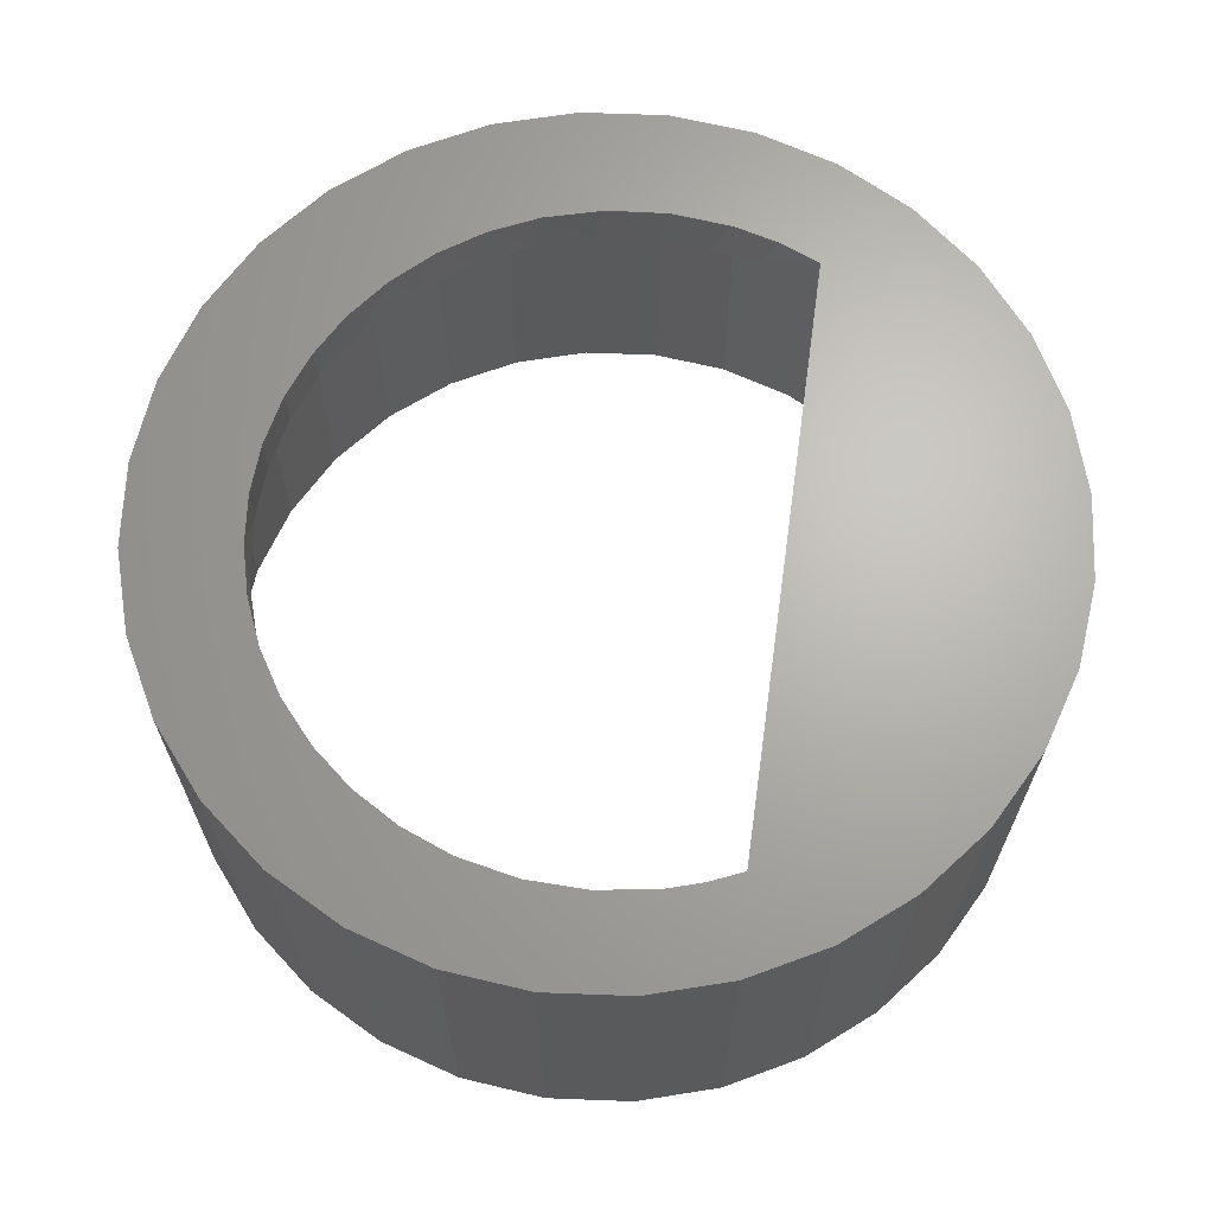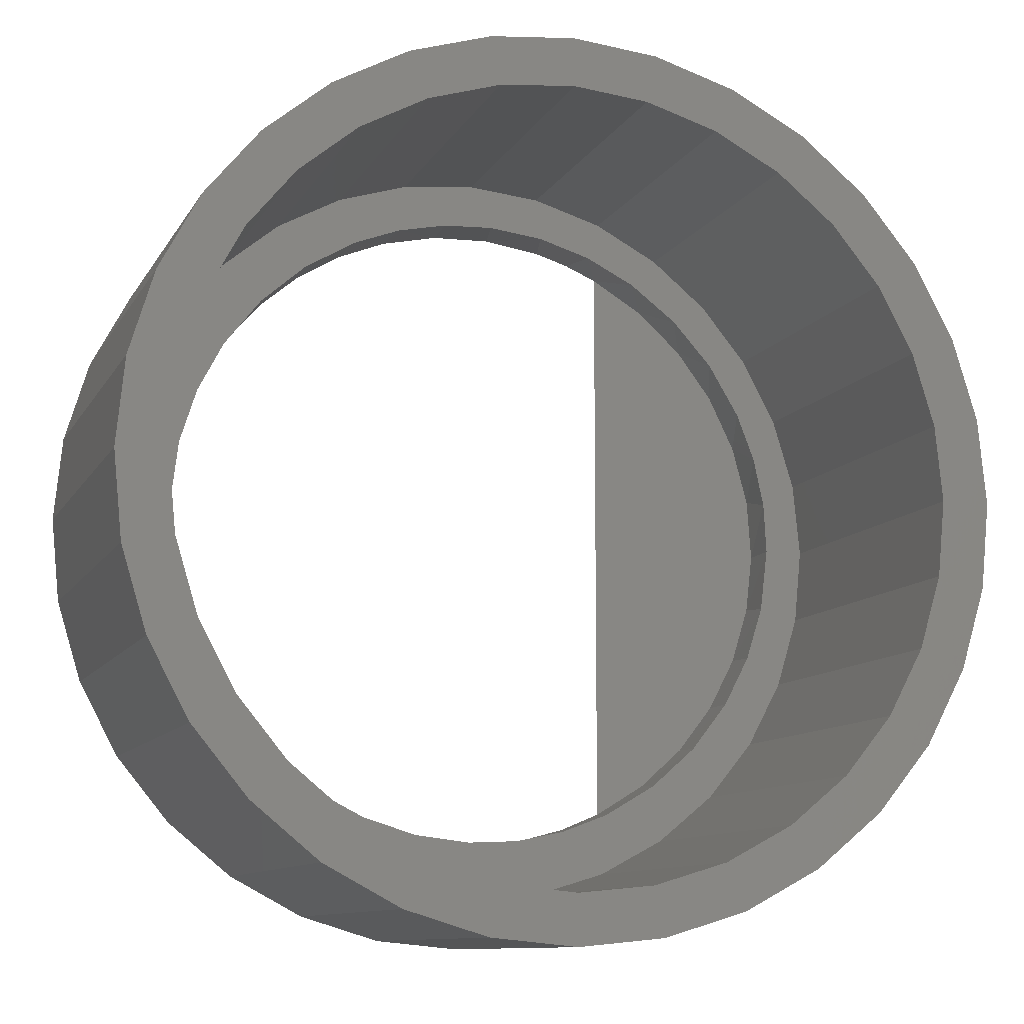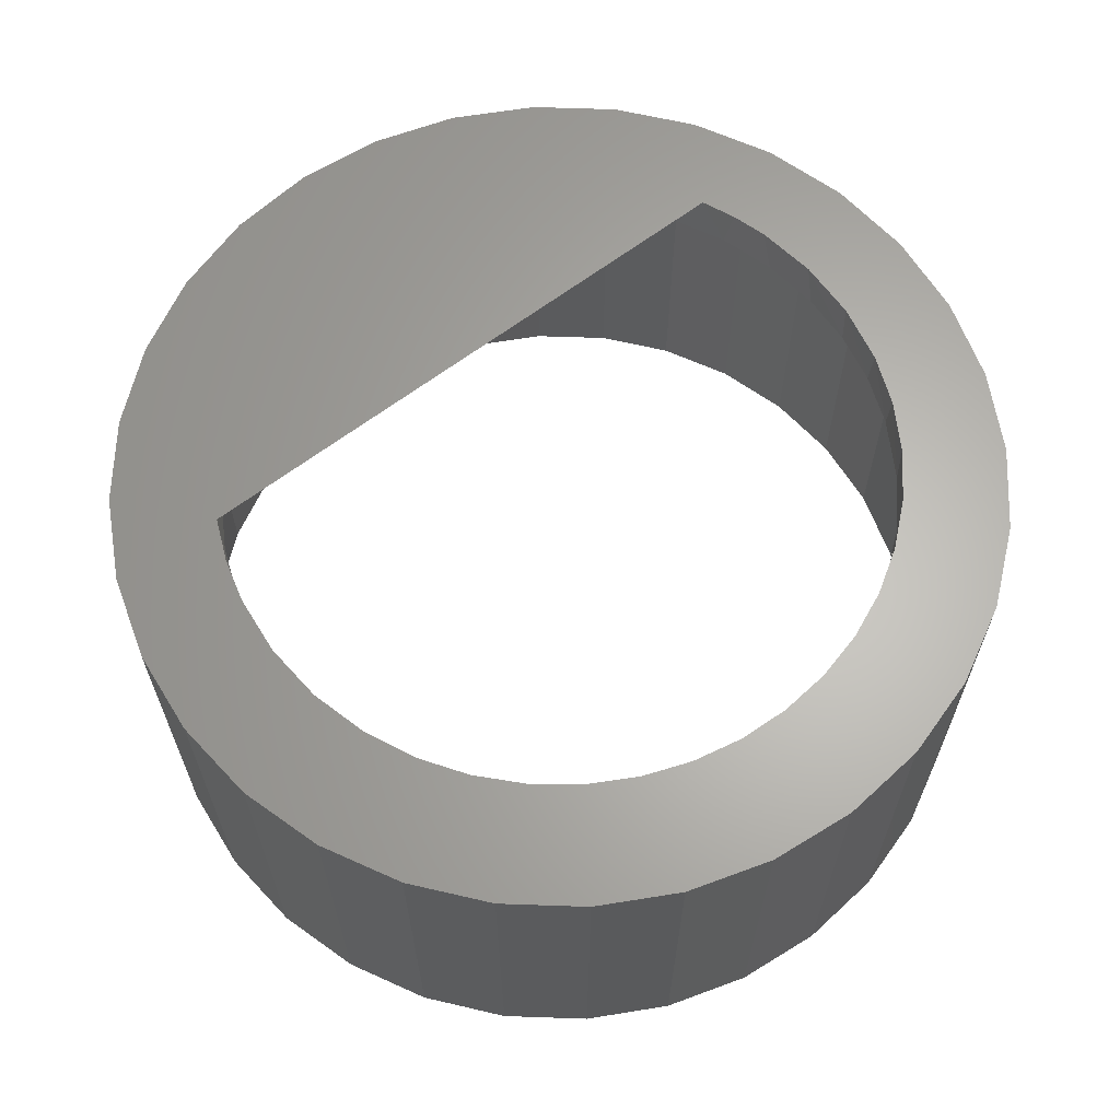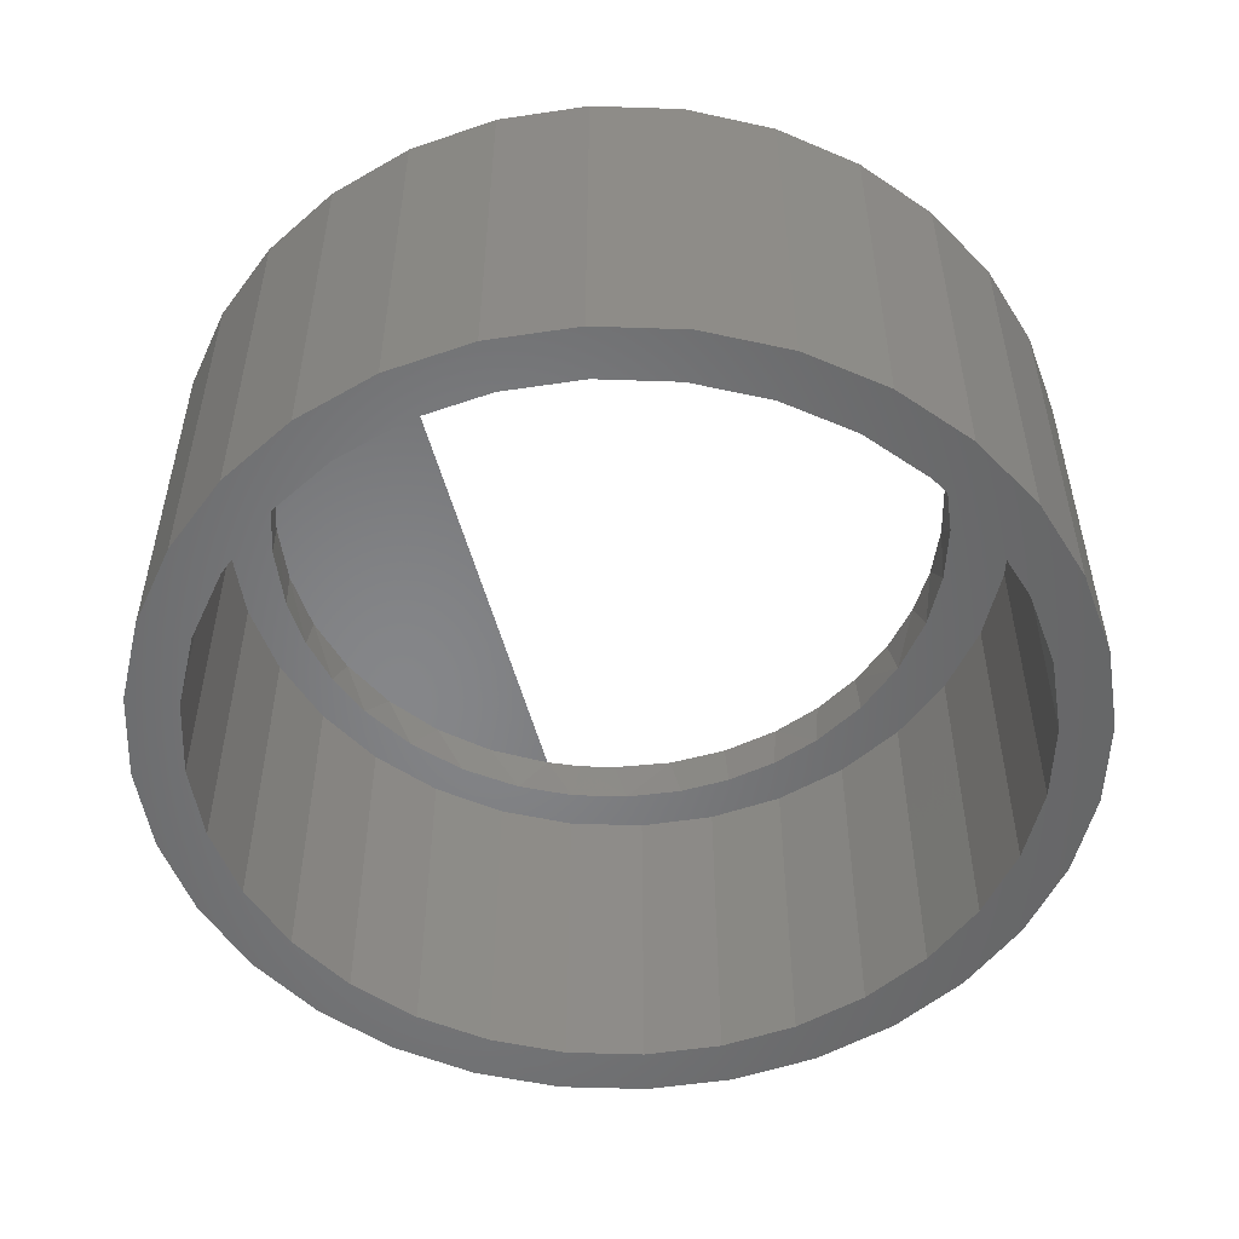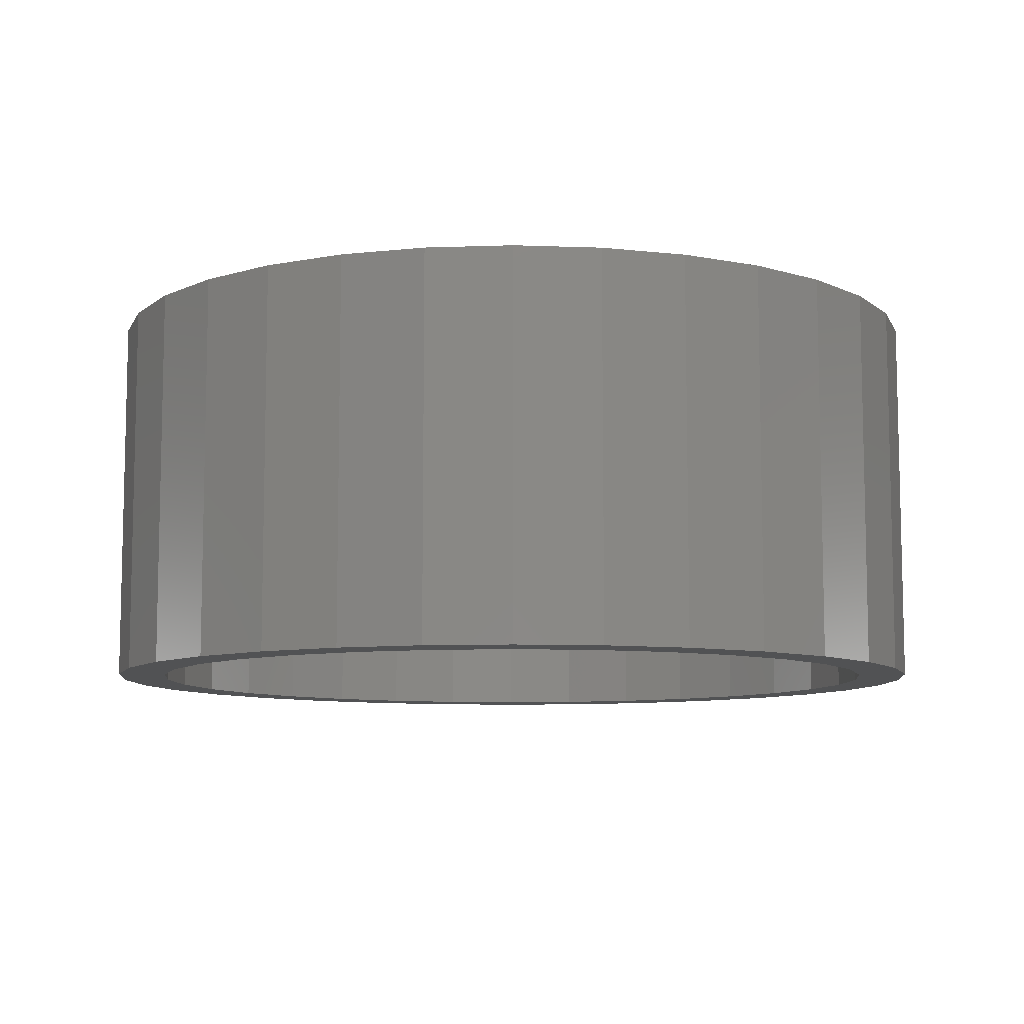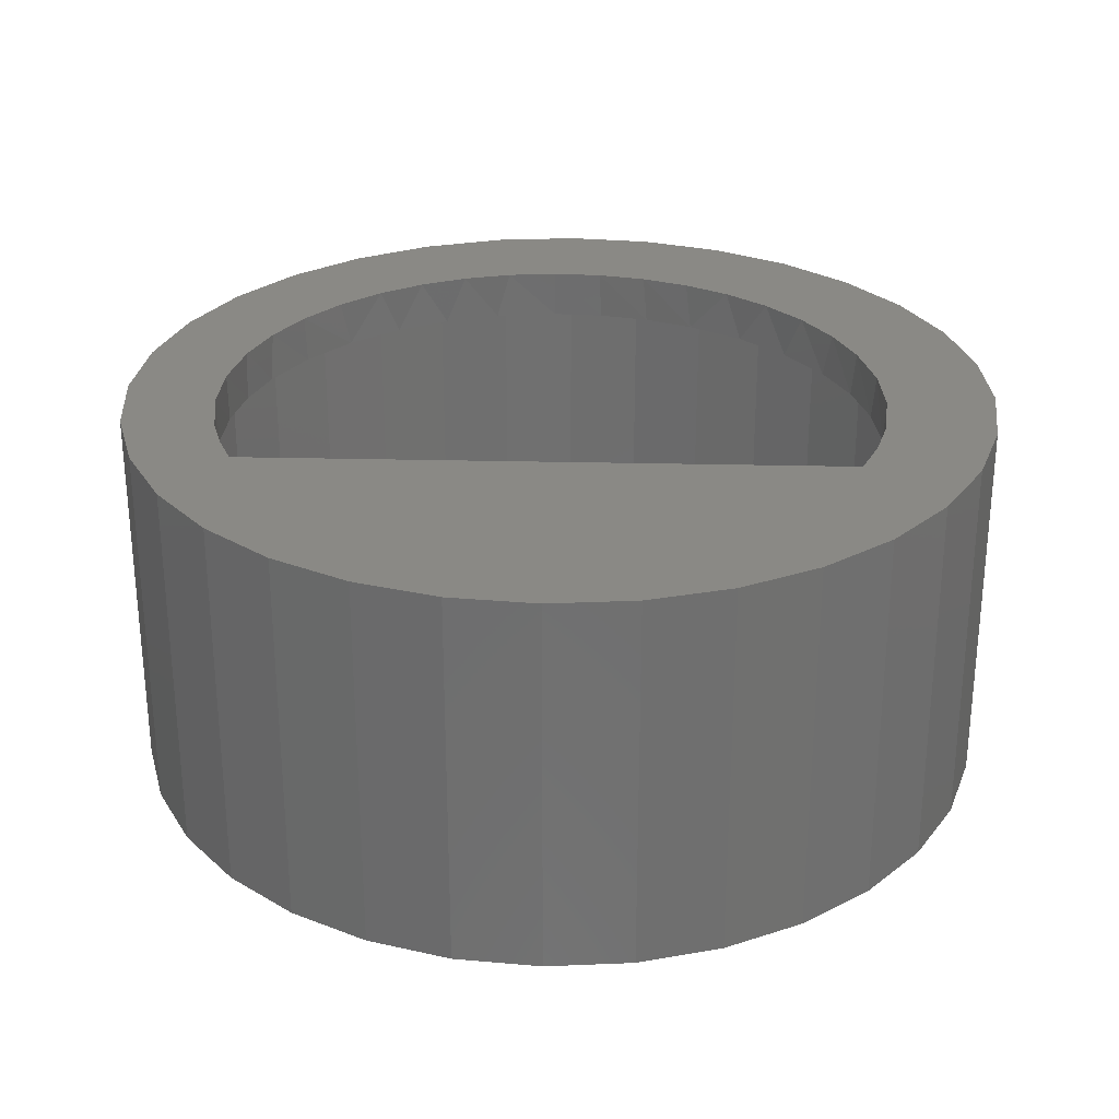
<metadata>
{"format":"stl","ext":"stl","renderer":"f3d","projection":"perspective","resolution":1024,"background":"white","views":[{"elev":66.3,"azim":-172.2,"up":"+Z"},{"elev":-10.4,"azim":161.5,"up":"+Y"},{"elev":64.3,"azim":52.6,"up":"+Z"},{"elev":-52.7,"azim":14.8,"up":"+Z"},{"elev":-8.7,"azim":-101.4,"up":"+Z"},{"elev":28.2,"azim":-88.0,"up":"+Z"}]}
</metadata>
<code>
# stl→obj: 202 verts, 404 faces
v -0.1748 -0.5508 0.5859
v -0.2031 -0.5426 0.6719
v -0.1269 -0.5628 0.6719
v -0.0841 -0.5693 0.5859
v -0.02012 -0.5737 0.6719
v 0.008367 -0.5734 0.5859
v 0.08688 -0.565 0.6719
v 0.1096 -0.561 0.5859
v 0.1905 -0.5369 0.6719
v 0.2072 -0.5313 0.5859
v 0.2754 -0.4975 0.6719
v 0.2982 -0.4852 0.5859
v 0.353 -0.4451 0.6719
v 0.3868 -0.4178 0.5859
v 0.4212 -0.381 0.6719
v 0.4611 -0.335 0.5859
v 0.4785 -0.3069 0.6719
v 0.5184 -0.2396 0.5859
v -0.2758 -0.5124 0.6719
v -0.2615 -0.5183 0.5859
v -0.3567 -0.4623 0.5859
v -0.3663 -0.4567 0.6697
v -0.5591 -0.2072 0.6649
v -0.5864 -0.1136 0.5859
v -0.59 -0.1056 0.6642
v -0.6003 -3.331e-16 0.5859
v -0.6022 -7.2e-17 0.6639
v -0.5554 -0.2114 0.5859
v -0.5103 -0.3016 0.6661
v -0.5078 -0.3024 0.5859
v -0.4454 -0.3857 0.6677
v -0.4398 -0.3895 0.5859
v 0.5211 -0.2294 0.6719
v 0.5517 -0.1463 0.6719
v 0.5517 -0.1535 0.5859
v 0.5694 -0.05954 0.6719
v 0.571 -0.06329 0.5859
v 0.5739 0.02887 0.6719
v 0.576 0.02887 0.5859
v 0.5427 0.204 0.6719
v 0.5311 0.2403 0.5859
v 0.5621 0.1425 0.5859
v 0.5076 0.286 0.6719
v 0.4835 0.3313 0.5859
v 0.4605 0.3618 0.6719
v 0.4155 0.4183 0.5859
v 0.399 0.4331 0.6719
v -0.4111 0.4467 0.5859
v -0.3226 0.5141 0.5859
v -0.3702 0.4827 0.6696
v -0.4518 0.4075 0.6676
v -0.4854 0.3639 0.5859
v -0.5179 0.3182 0.6659
v -0.5428 0.2685 0.5859
v -0.566 0.2181 0.6648
v -0.576 0.1824 0.5859
v -0.5945 0.1108 0.6641
v -0.2758 0.5413 0.6719
v -0.2316 0.5602 0.5859
v -0.2172 0.5665 0.6719
v 0.5649 0.1176 0.6719
v -0.134 0.5899 0.5859
v -0.03269 0.6022 0.5859
v -0.05139 0.6014 0.6719
v 0.05978 0.5982 0.5859
v 0.05471 0.5985 0.6719
v 0.1505 0.5797 0.5859
v 0.1586 0.5766 0.6719
v 0.2371 0.5472 0.5859
v 0.2461 0.5419 0.6719
v 0.3324 0.4912 0.5859
v 0.3269 0.4936 0.6719
v -0.1563 0.5852 0.6719
v -0.5953 0.09215 0.5859
v 0.4333 -0.6367 0.6719
v 0.5493 -0.5414 0.6719
v -0.2851 0.7074 0.6719
v -0.4175 0.6367 0.6719
v -0.5335 0.5414 0.6719
v -0.6288 0.4254 0.6719
v -0.6995 0.293 0.6719
v -0.7431 0.1494 0.6719
v -0.7578 9.377e-17 0.6719
v -0.7431 -0.1494 0.6719
v -0.6995 -0.293 0.6719
v -0.6288 -0.4254 0.6719
v -0.5335 -0.5414 0.6719
v -0.4175 -0.6367 0.6719
v 0.3009 -0.7074 0.6719
v 0.1573 -0.751 0.6719
v 0.007895 -0.7657 0.6719
v -0.1415 -0.751 0.6719
v -0.2851 -0.7074 0.6719
v 0.3009 0.7074 0.6719
v 0.1573 0.751 0.6719
v 0.4333 0.6367 0.6719
v 0.5493 0.5414 0.6719
v 0.6446 0.4254 0.6719
v 0.007895 0.7657 0.6719
v -0.1415 0.751 0.6719
v 0.7153 0.293 0.6719
v 0.7589 0.1494 0.6719
v 0.7736 0 0.6719
v 0.7589 -0.1494 0.6719
v 0.7153 -0.293 0.6719
v 0.6446 -0.4254 0.6719
v 0.4886 0.4807 0.5859
v 0.5731 0.3777 0.5859
v 0.6359 0.2601 0.5859
v 0.6746 0.1326 0.5859
v 0.6746 -0.1326 0.5859
v 0.6877 0 0.5859
v 0.5731 -0.3777 0.5859
v 0.6359 -0.2601 0.5859
v -0.6719 8.325e-17 0.5859
v -0.6588 0.1326 0.5859
v -0.6201 0.2601 0.5859
v -0.6201 -0.2601 0.5859
v -0.6588 -0.1326 0.5859
v 0.4886 -0.4807 0.5859
v 0.1405 -0.6667 0.5859
v 0.268 -0.628 0.5859
v 0.3856 -0.5652 0.5859
v -0.2522 -0.628 0.5859
v -0.1247 -0.6667 0.5859
v 0.007895 -0.6798 0.5859
v -0.5573 -0.3777 0.5859
v -0.4728 -0.4807 0.5859
v -0.3698 -0.5652 0.5859
v 0.268 0.628 0.5859
v 0.3856 0.5652 0.5859
v 0.007895 0.6798 0.5859
v 0.1405 0.6667 0.5859
v -0.3698 0.5652 0.5859
v -0.2522 0.628 0.5859
v -0.1247 0.6667 0.5859
v -0.5573 0.3777 0.5859
v -0.4728 0.4807 0.5859
v -0.5573 0.3777 0
v -0.6288 0.4254 0
v -0.4728 0.4807 0
v 0.1405 0.6667 0
v 0.007895 0.6798 0
v 0.3009 0.7074 0
v 0.1573 0.751 0
v 0.007895 0.7657 0
v -0.2851 0.7074 0
v -0.1415 0.751 0
v -0.1247 0.6667 0
v -0.2522 0.628 0
v -0.4175 0.6367 0
v -0.3698 0.5652 0
v -0.5335 0.5414 0
v -0.3698 -0.5652 0
v -0.5335 -0.5414 0
v -0.4728 -0.4807 0
v -0.6288 -0.4254 0
v -0.5573 -0.3777 0
v -0.6995 -0.293 0
v -0.6201 -0.2601 0
v -0.7431 -0.1494 0
v -0.6588 -0.1326 0
v -0.7578 -2.463e-16 0
v -0.6719 8.325e-17 0
v -0.7431 0.1494 0
v -0.6588 0.1326 0
v -0.6995 0.293 0
v -0.6201 0.2601 0
v 0.007895 -0.6798 0
v -0.2851 -0.7074 0
v -0.1247 -0.6667 0
v -0.4175 -0.6367 0
v -0.2522 -0.628 0
v 0.1573 -0.751 0
v 0.007895 -0.7657 0
v 0.3009 -0.7074 0
v -0.1415 -0.751 0
v 0.5731 0.3777 0
v 0.4886 0.4807 0
v 0.6446 0.4254 0
v 0.3856 0.5652 0
v 0.5493 0.5414 0
v 0.268 0.628 0
v 0.4333 0.6367 0
v 0.3856 -0.5652 0
v 0.4886 -0.4807 0
v 0.5493 -0.5414 0
v 0.5731 -0.3777 0
v 0.6446 -0.4254 0
v 0.6359 -0.2601 0
v 0.7153 -0.293 0
v 0.6746 -0.1326 0
v 0.7589 -0.1494 0
v 0.6877 0 0
v 0.7736 -1.875e-16 0
v 0.6746 0.1326 0
v 0.7589 0.1494 0
v 0.6359 0.2601 0
v 0.7153 0.293 0
v 0.1405 -0.6667 0
v 0.268 -0.628 0
v 0.4333 -0.6367 0
f 1 2 3
f 3 4 1
f 4 3 5
f 5 6 4
f 6 5 7
f 7 8 6
f 8 7 9
f 9 10 8
f 10 9 11
f 11 12 10
f 12 11 13
f 13 14 12
f 14 13 15
f 15 16 14
f 17 16 15
f 18 16 17
f 19 2 1
f 19 1 20
f 19 20 21
f 19 21 22
f 23 24 25
f 25 24 26
f 25 26 27
f 24 23 28
f 28 23 29
f 28 29 30
f 30 29 31
f 30 31 32
f 32 31 22
f 32 22 21
f 17 33 18
f 18 33 34
f 18 34 35
f 35 34 36
f 35 36 37
f 37 36 38
f 37 38 39
f 40 41 42
f 41 40 43
f 43 44 41
f 45 44 43
f 46 44 45
f 47 46 45
f 48 49 50
f 51 48 50
f 52 48 51
f 53 52 51
f 54 52 53
f 54 53 55
f 55 56 54
f 56 55 57
f 58 50 49
f 58 49 59
f 58 59 60
f 40 42 61
f 61 42 39
f 61 39 38
f 62 63 64
f 64 63 65
f 64 65 66
f 66 65 67
f 66 67 68
f 68 67 69
f 68 69 70
f 70 69 71
f 70 71 72
f 72 71 46
f 72 46 47
f 64 73 62
f 62 73 60
f 62 60 59
f 56 57 74
f 74 57 27
f 74 27 26
f 58 19 22
f 58 22 31
f 58 31 29
f 58 29 23
f 58 23 25
f 58 25 27
f 58 27 57
f 58 57 55
f 58 55 53
f 58 53 51
f 58 51 50
f 9 75 76
f 64 77 78
f 58 60 79
f 19 58 79
f 19 79 80
f 19 80 81
f 19 81 82
f 19 82 83
f 19 83 84
f 19 84 85
f 19 85 86
f 19 86 87
f 19 87 2
f 88 5 3
f 88 3 2
f 88 2 87
f 89 75 90
f 90 75 9
f 90 9 91
f 91 9 7
f 91 7 92
f 92 7 5
f 92 5 93
f 93 5 88
f 94 95 96
f 96 95 68
f 96 68 97
f 97 68 70
f 97 70 98
f 98 70 72
f 98 72 47
f 68 95 66
f 66 95 99
f 66 99 64
f 64 99 100
f 64 100 77
f 79 60 78
f 78 60 73
f 78 73 64
f 98 47 101
f 101 47 45
f 101 45 43
f 101 43 102
f 102 43 40
f 102 40 61
f 102 61 103
f 103 61 38
f 103 38 104
f 104 38 36
f 104 36 34
f 104 34 105
f 105 34 33
f 105 33 17
f 105 17 106
f 106 17 15
f 106 15 13
f 106 13 76
f 76 13 11
f 76 11 9
f 44 107 41
f 108 109 110
f 108 110 39
f 108 39 42
f 108 42 41
f 108 41 107
f 111 37 112
f 112 37 39
f 112 39 110
f 35 37 113
f 113 37 111
f 113 111 114
f 26 115 74
f 74 115 116
f 74 116 117
f 24 118 26
f 26 118 119
f 26 119 115
f 16 18 120
f 120 18 35
f 120 35 113
f 8 10 121
f 121 10 12
f 121 12 122
f 122 12 14
f 122 14 123
f 123 14 16
f 123 16 120
f 20 1 124
f 124 1 4
f 124 4 125
f 125 4 6
f 125 6 126
f 126 6 8
f 126 8 121
f 28 30 127
f 127 30 32
f 127 32 128
f 128 32 21
f 128 21 129
f 129 21 20
f 129 20 124
f 24 28 118
f 118 28 127
f 69 130 71
f 71 130 131
f 71 131 46
f 46 131 107
f 46 107 44
f 63 132 65
f 65 132 133
f 65 133 67
f 67 133 130
f 67 130 69
f 48 134 49
f 49 134 135
f 49 135 59
f 59 135 136
f 59 136 62
f 62 136 132
f 62 132 63
f 74 117 56
f 56 117 137
f 56 137 54
f 54 137 138
f 54 138 52
f 52 138 134
f 52 134 48
f 139 140 141
f 142 143 144
f 144 143 145
f 145 143 146
f 143 147 146
f 146 147 148
f 143 149 147
f 147 149 150
f 147 150 151
f 151 150 152
f 151 152 153
f 153 152 141
f 153 141 140
f 154 155 156
f 156 155 157
f 156 157 158
f 158 157 159
f 158 159 160
f 160 159 161
f 160 161 162
f 162 161 163
f 162 163 164
f 164 163 165
f 164 165 166
f 166 165 167
f 166 167 168
f 168 167 140
f 168 140 139
f 169 170 171
f 171 170 172
f 171 172 173
f 173 172 155
f 173 155 154
f 174 175 176
f 176 175 169
f 175 177 169
f 169 177 170
f 178 179 180
f 180 179 181
f 180 181 182
f 182 181 183
f 182 183 184
f 184 183 142
f 184 142 144
f 185 186 187
f 187 186 188
f 187 188 189
f 189 188 190
f 189 190 191
f 191 190 192
f 191 192 193
f 193 192 194
f 193 194 195
f 195 194 196
f 195 196 197
f 197 196 198
f 197 198 199
f 199 198 178
f 199 178 180
f 169 200 176
f 176 200 201
f 176 201 202
f 202 201 185
f 202 185 187
f 169 121 200
f 200 121 122
f 200 122 201
f 201 122 123
f 201 123 185
f 185 123 120
f 185 120 186
f 186 120 113
f 186 113 188
f 188 113 114
f 188 114 190
f 190 114 111
f 190 111 192
f 192 111 112
f 192 112 194
f 121 169 126
f 126 169 171
f 126 171 125
f 125 171 173
f 125 173 124
f 124 173 154
f 124 154 129
f 129 154 156
f 129 156 128
f 128 156 158
f 128 158 127
f 127 158 160
f 127 160 118
f 118 160 162
f 118 162 119
f 119 162 164
f 119 164 115
f 143 136 149
f 149 136 135
f 149 135 150
f 150 135 134
f 150 134 152
f 152 134 138
f 152 138 141
f 141 138 137
f 141 137 139
f 139 137 117
f 139 117 168
f 168 117 116
f 168 116 166
f 166 116 115
f 166 115 164
f 136 143 132
f 132 143 142
f 132 142 133
f 133 142 183
f 133 183 130
f 130 183 181
f 130 181 131
f 131 181 179
f 131 179 107
f 107 179 178
f 107 178 108
f 108 178 198
f 108 198 109
f 109 198 196
f 109 196 110
f 110 196 194
f 110 194 112
f 195 103 193
f 193 103 104
f 193 104 191
f 191 104 105
f 191 105 189
f 189 105 106
f 189 106 187
f 187 106 76
f 187 76 202
f 202 76 75
f 202 75 176
f 176 75 89
f 176 89 174
f 174 89 90
f 174 90 175
f 175 90 91
f 175 91 177
f 177 91 92
f 177 92 170
f 170 92 93
f 170 93 172
f 172 93 88
f 172 88 155
f 155 88 87
f 155 87 157
f 157 87 86
f 157 86 159
f 159 86 85
f 159 85 161
f 161 85 84
f 161 84 163
f 163 84 83
f 163 83 165
f 165 83 82
f 165 82 167
f 167 82 81
f 167 81 140
f 140 81 80
f 140 80 153
f 153 80 79
f 153 79 151
f 151 79 78
f 151 78 147
f 147 78 77
f 147 77 148
f 148 77 100
f 148 100 146
f 146 100 99
f 146 99 145
f 145 99 95
f 145 95 144
f 144 95 94
f 144 94 184
f 184 94 96
f 184 96 182
f 182 96 97
f 182 97 180
f 180 97 98
f 180 98 199
f 199 98 101
f 199 101 197
f 197 101 102
f 197 102 195
f 195 102 103

</code>
